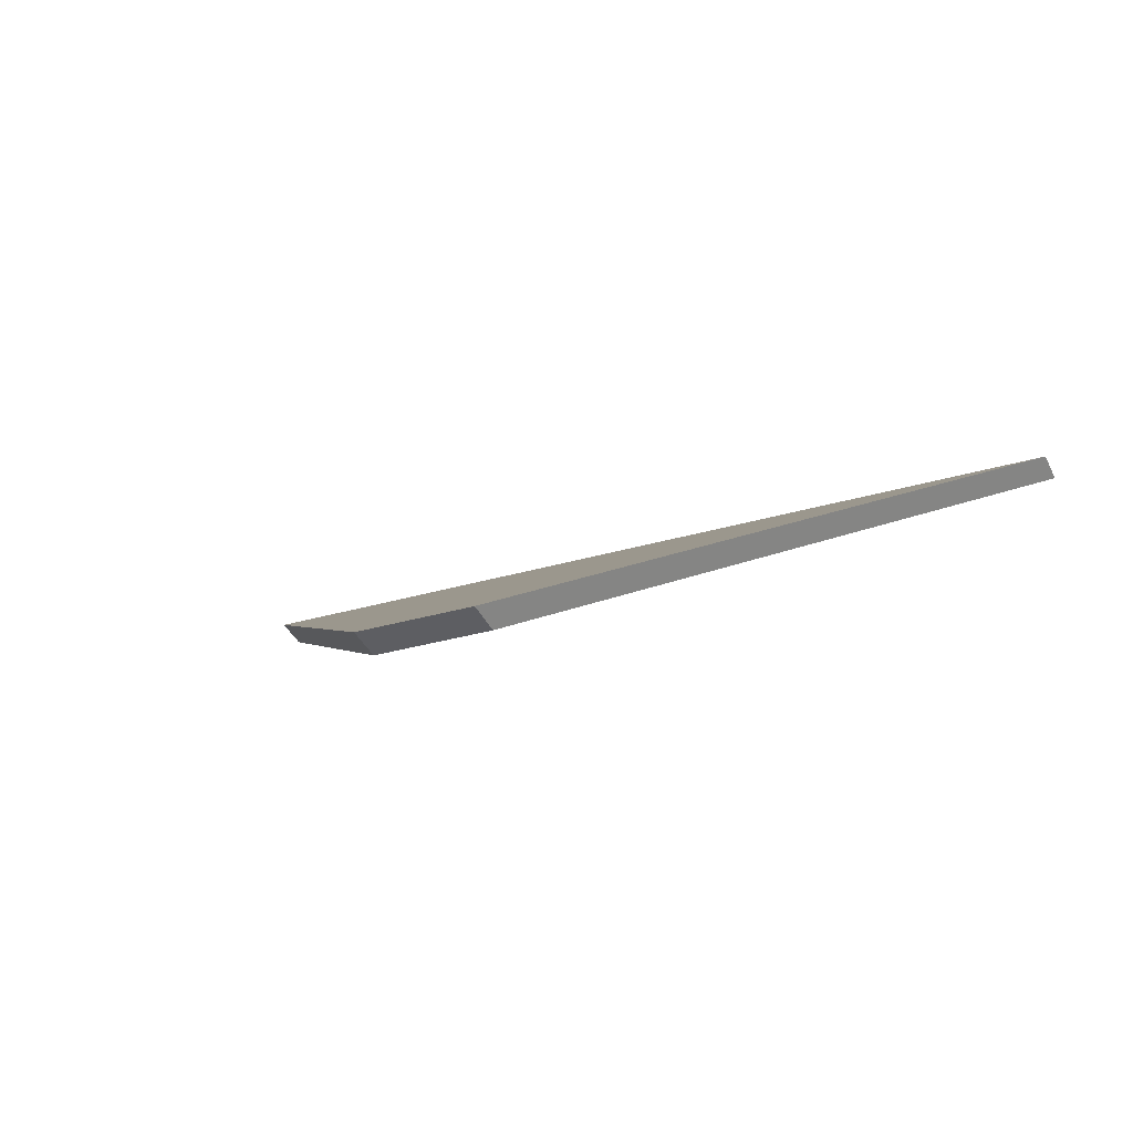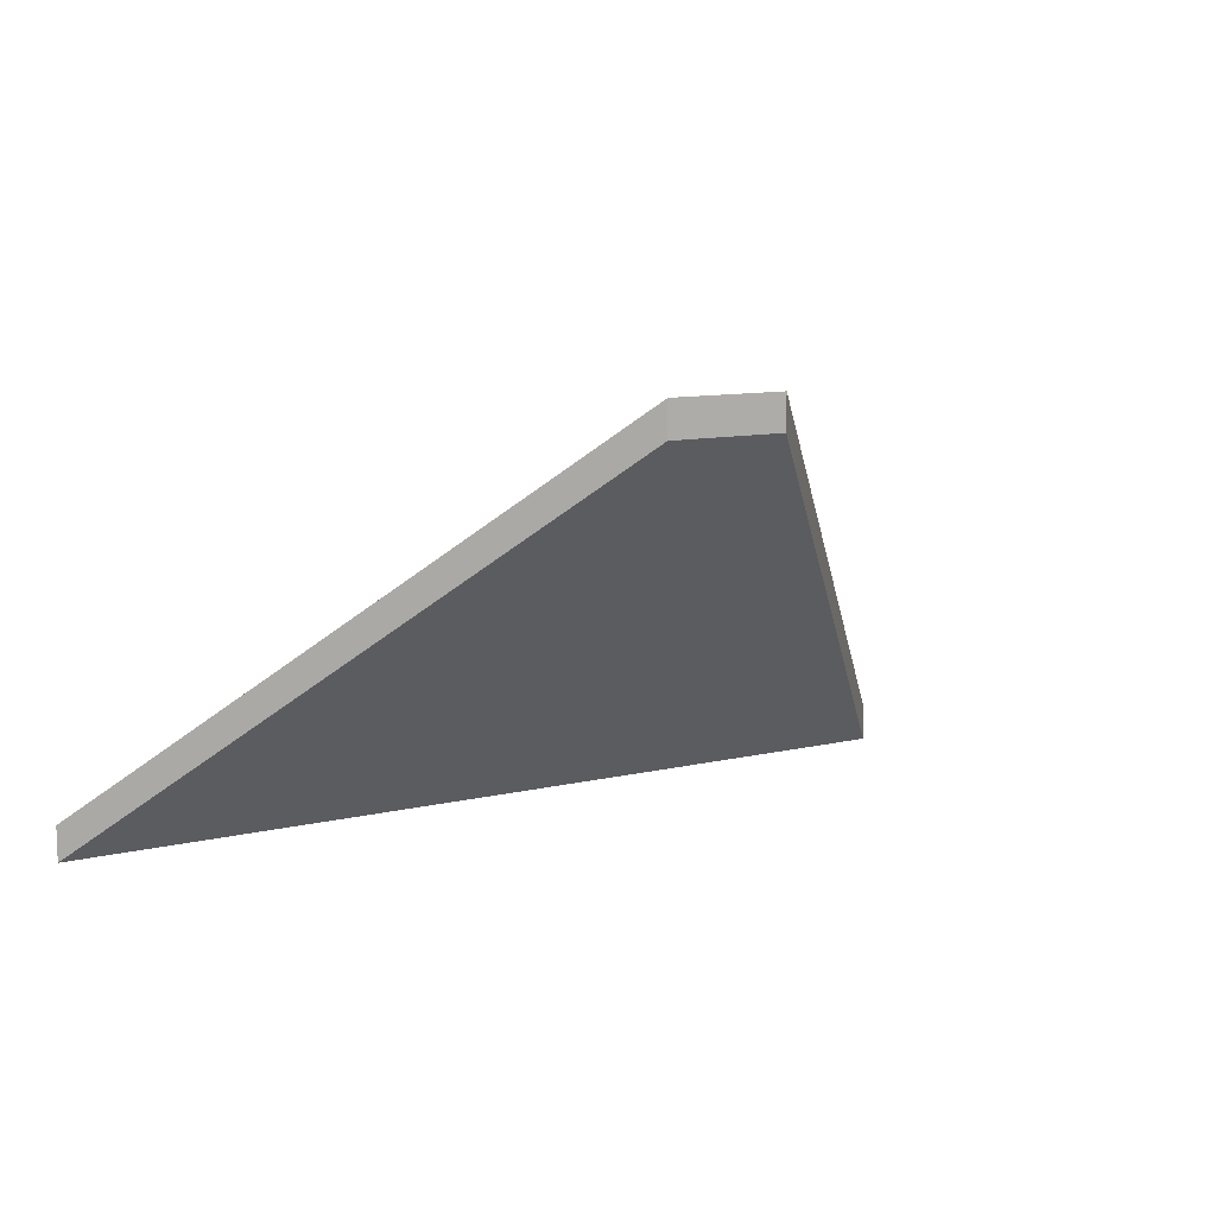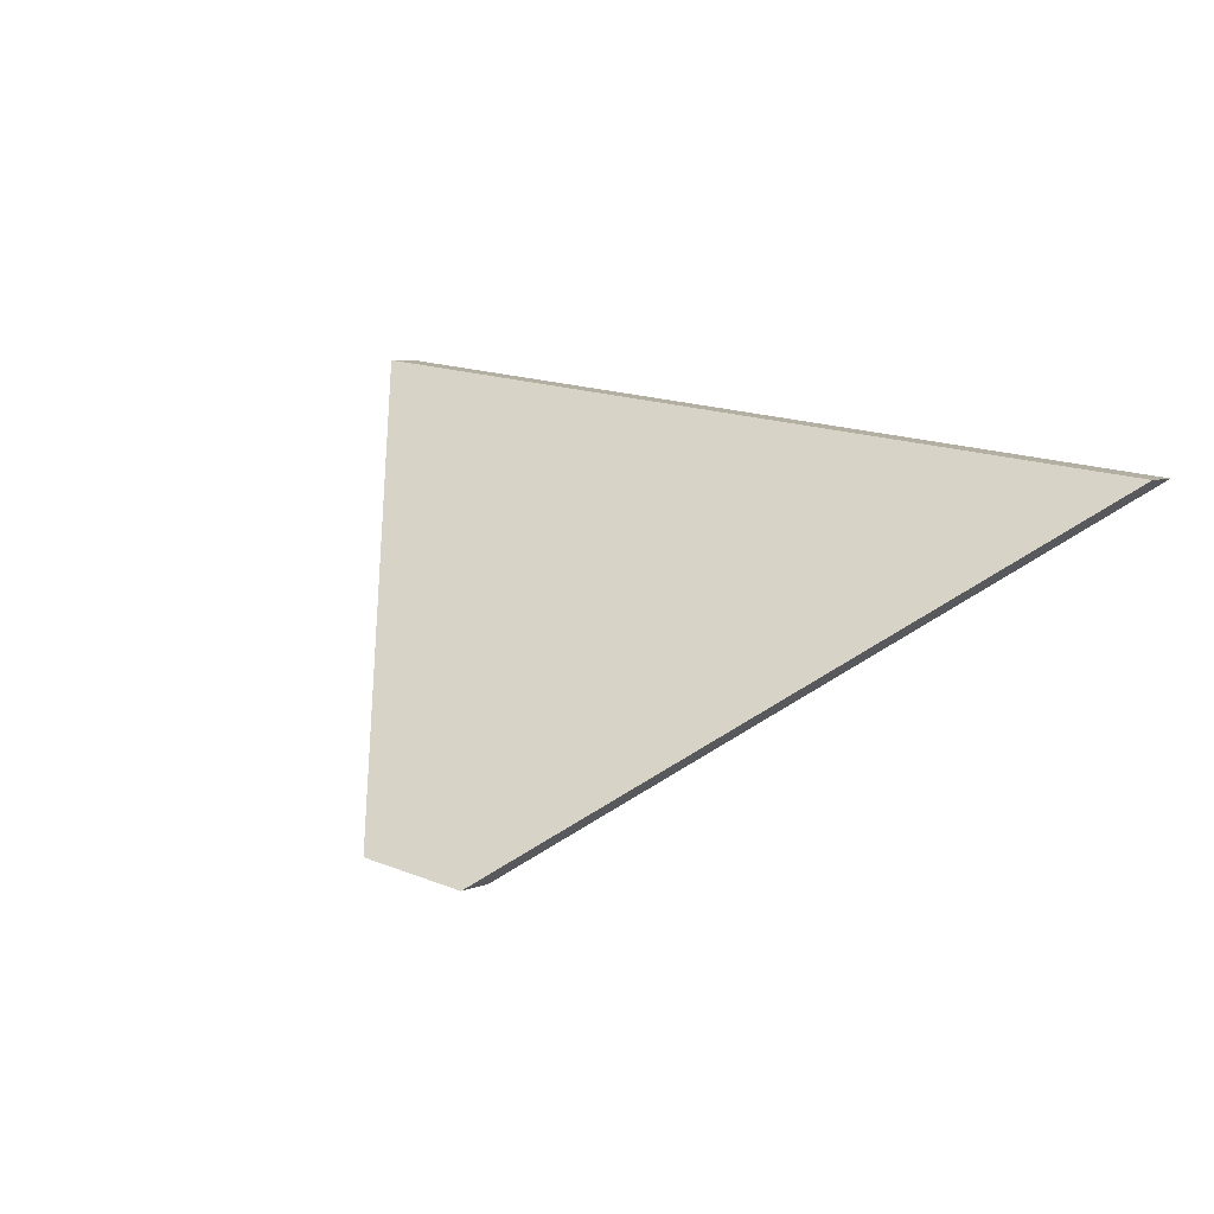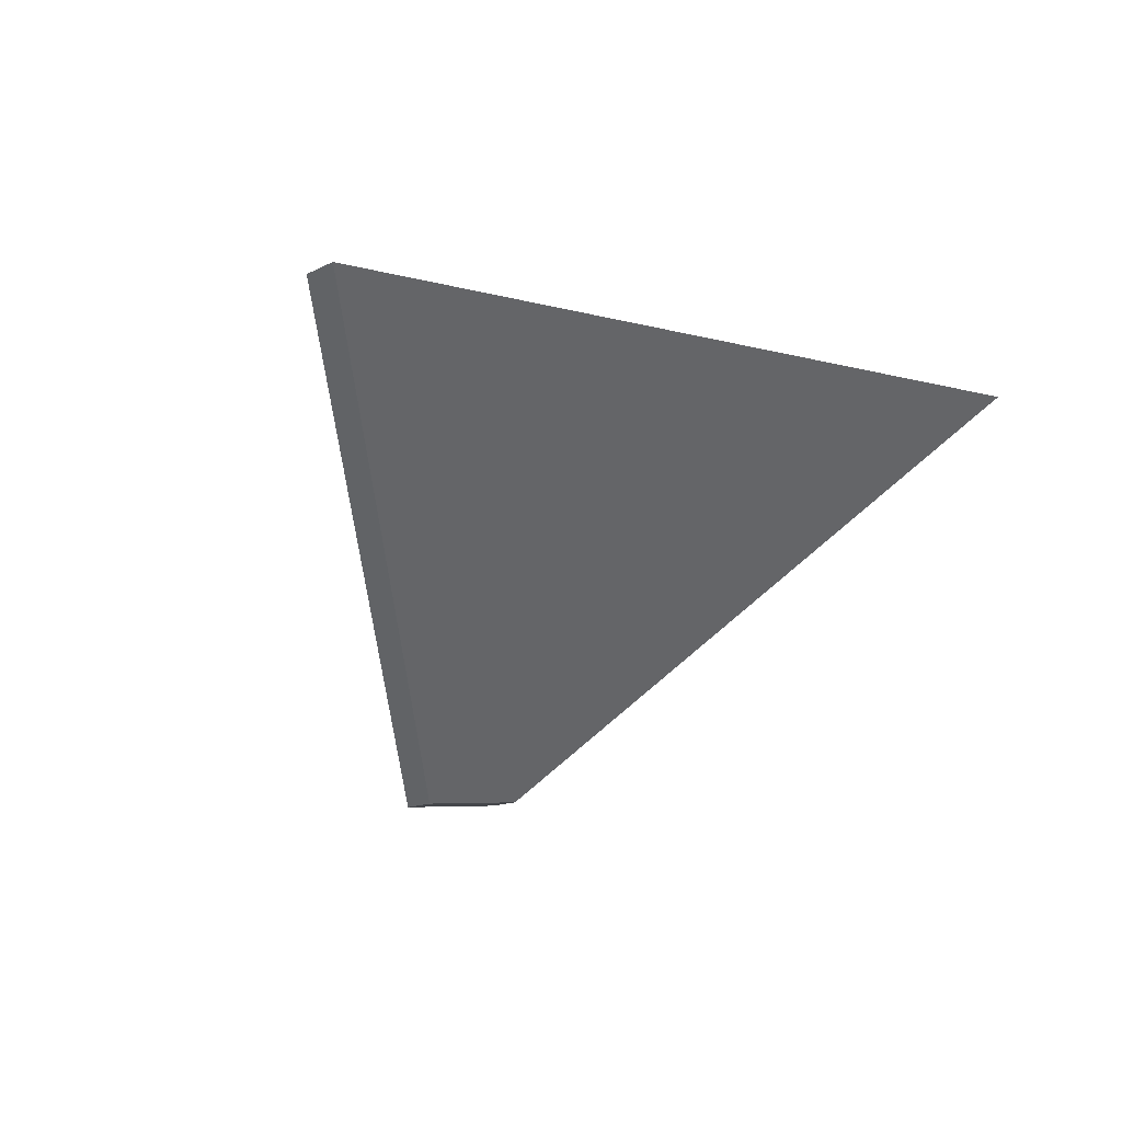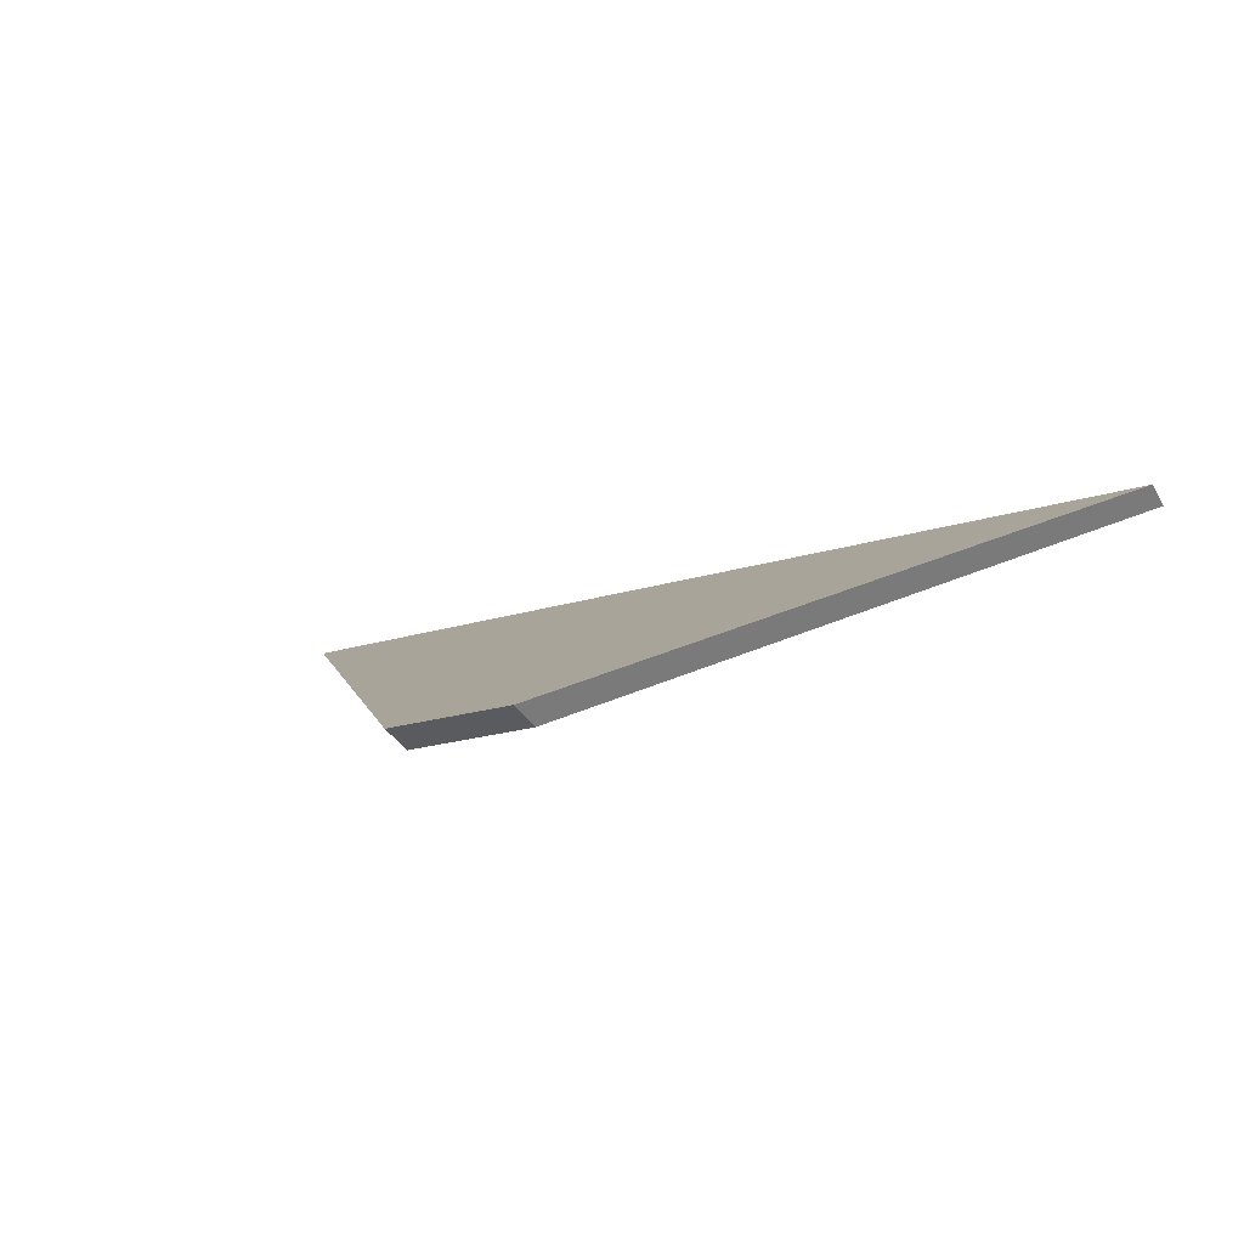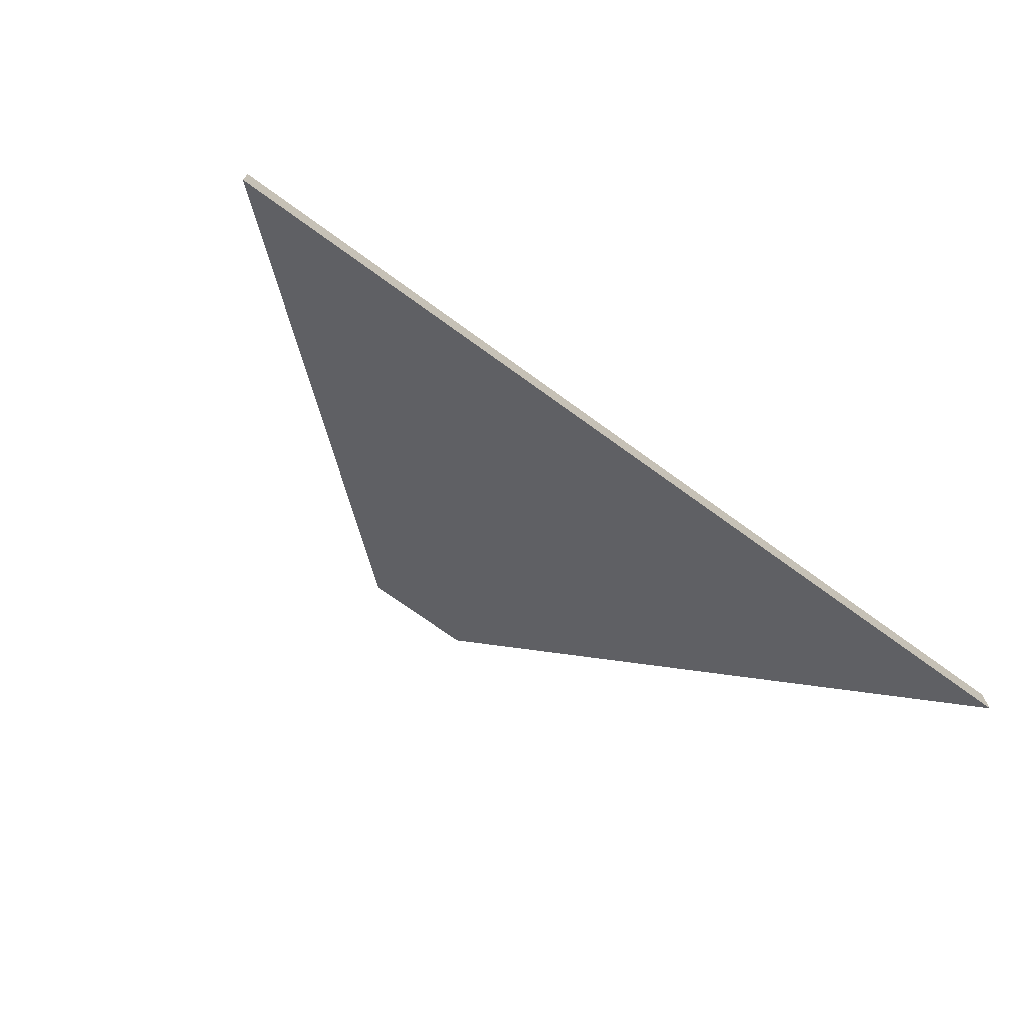
<metadata>
{"format":"obj","ext":"obj","renderer":"f3d","projection":"perspective","resolution":1024,"background":"white","views":[{"elev":-41.8,"azim":-154.9,"up":"+Z"},{"elev":10.4,"azim":142.3,"up":"+Y"},{"elev":6.2,"azim":-140.7,"up":"+Z"},{"elev":-14.7,"azim":-43.2,"up":"+Z"},{"elev":-36.2,"azim":-153.2,"up":"+Z"},{"elev":-71.6,"azim":-42.4,"up":"+Y"}]}
</metadata>
<code>
v -5.756 0.1551 -4.402
v -5.688 0.1551 -4.395
v -5.714 0.1849 -4.427
v -5.723 0.1849 -4.428
v -5.756 0.1525 -4.402
v -5.723 0.1823 -4.428
v -5.714 0.1823 -4.427
v -5.688 0.1525 -4.395
v -5.723 0.1823 -4.428
v -5.756 0.1525 -4.402
v -5.756 0.1551 -4.402
v -5.723 0.1849 -4.428
v -5.714 0.1823 -4.427
v -5.723 0.1823 -4.428
v -5.723 0.1849 -4.428
v -5.714 0.1849 -4.427
v -5.707 0.1735 -4.418
v -5.714 0.1823 -4.427
v -5.714 0.1849 -4.427
v -5.707 0.1761 -4.418
v -5.688 0.1525 -4.395
v -5.707 0.1735 -4.418
v -5.707 0.1761 -4.418
v -5.688 0.1551 -4.395
v -5.756 0.1525 -4.402
v -5.688 0.1525 -4.395
v -5.688 0.1551 -4.395
v -5.756 0.1551 -4.402
f 1 2 3
f 1 3 4
f 5 6 7
f 5 7 8
f 9 10 11
f 9 11 12
f 13 14 15
f 13 15 16
f 17 18 19
f 17 19 20
f 21 22 23
f 21 23 24
f 25 26 27
f 25 27 28

</code>
